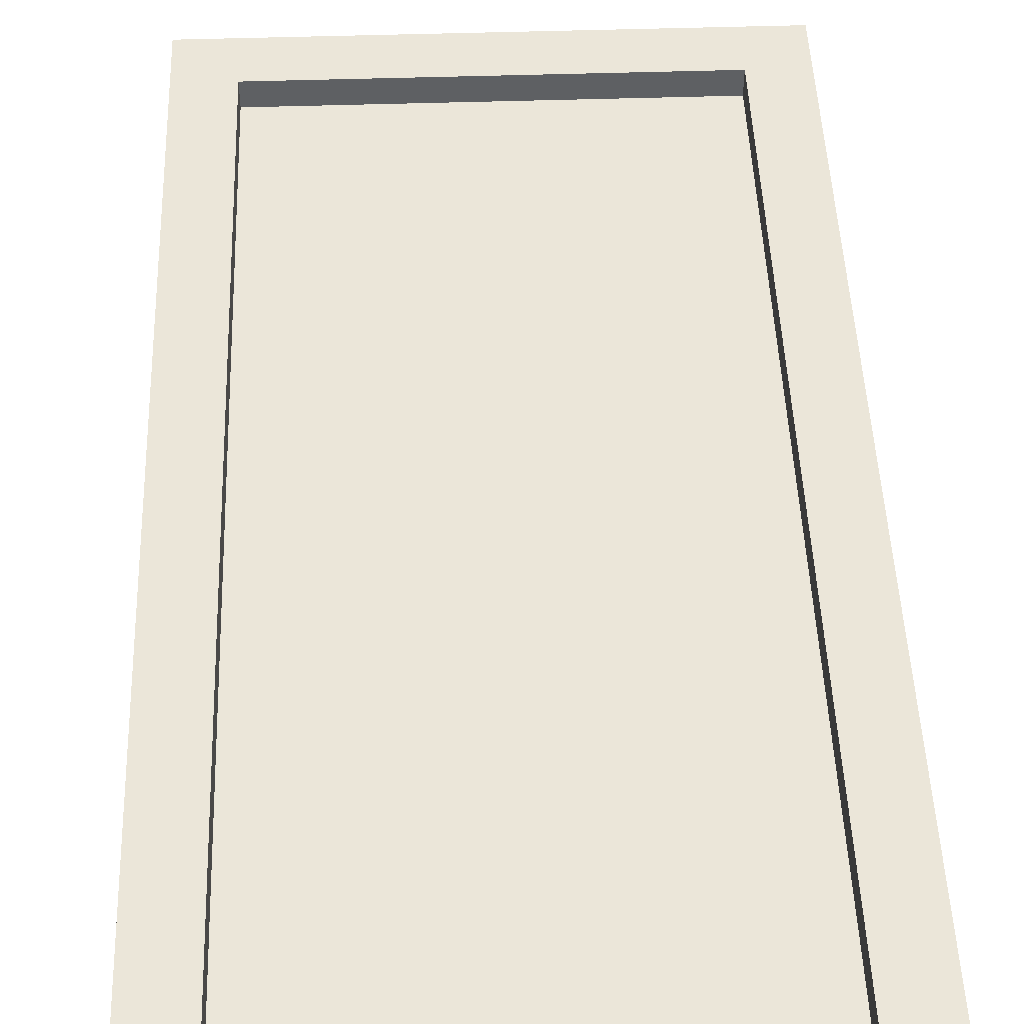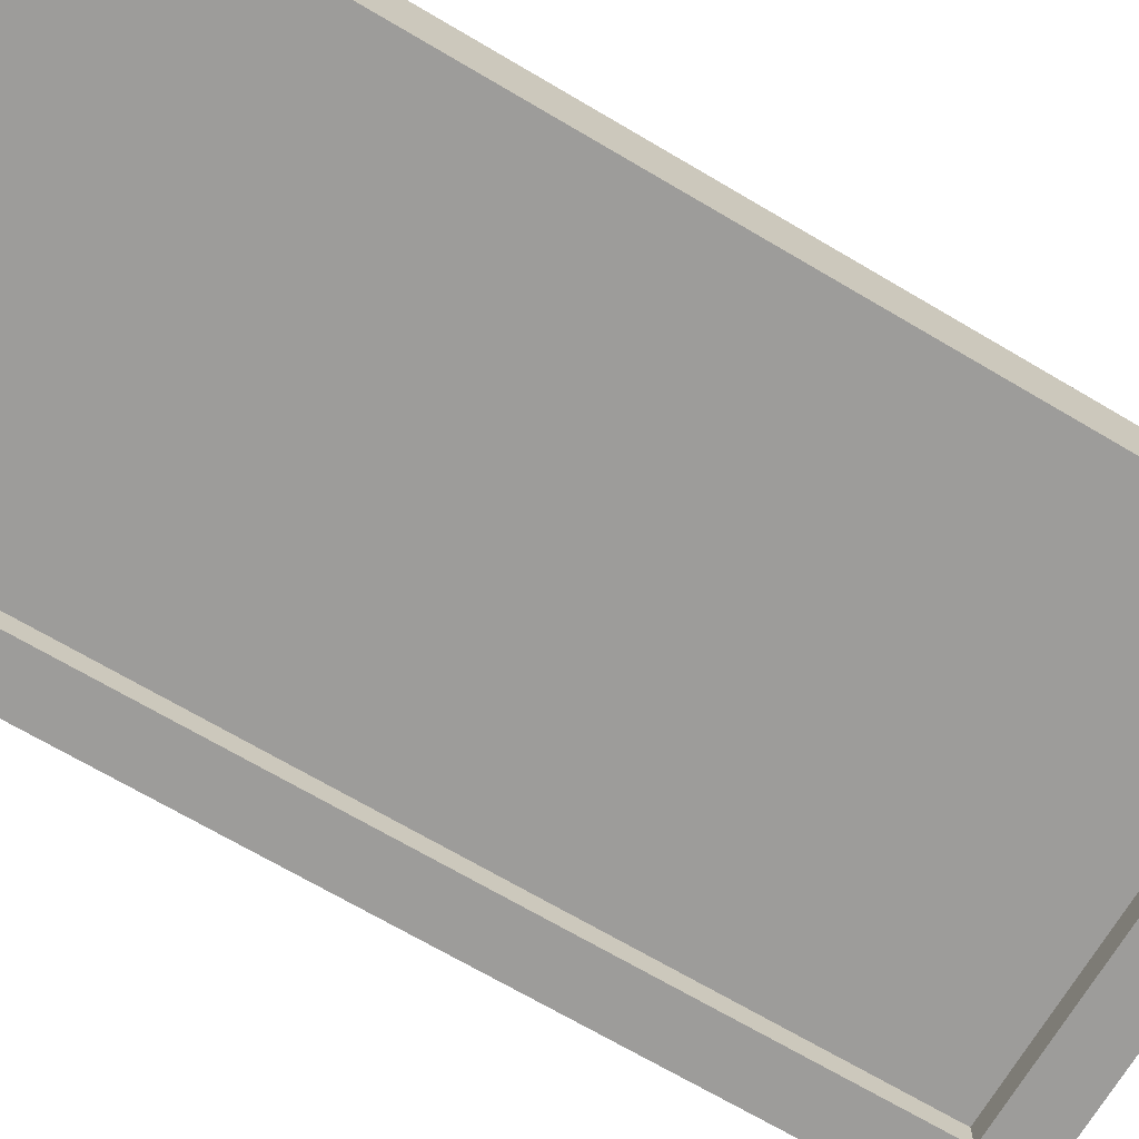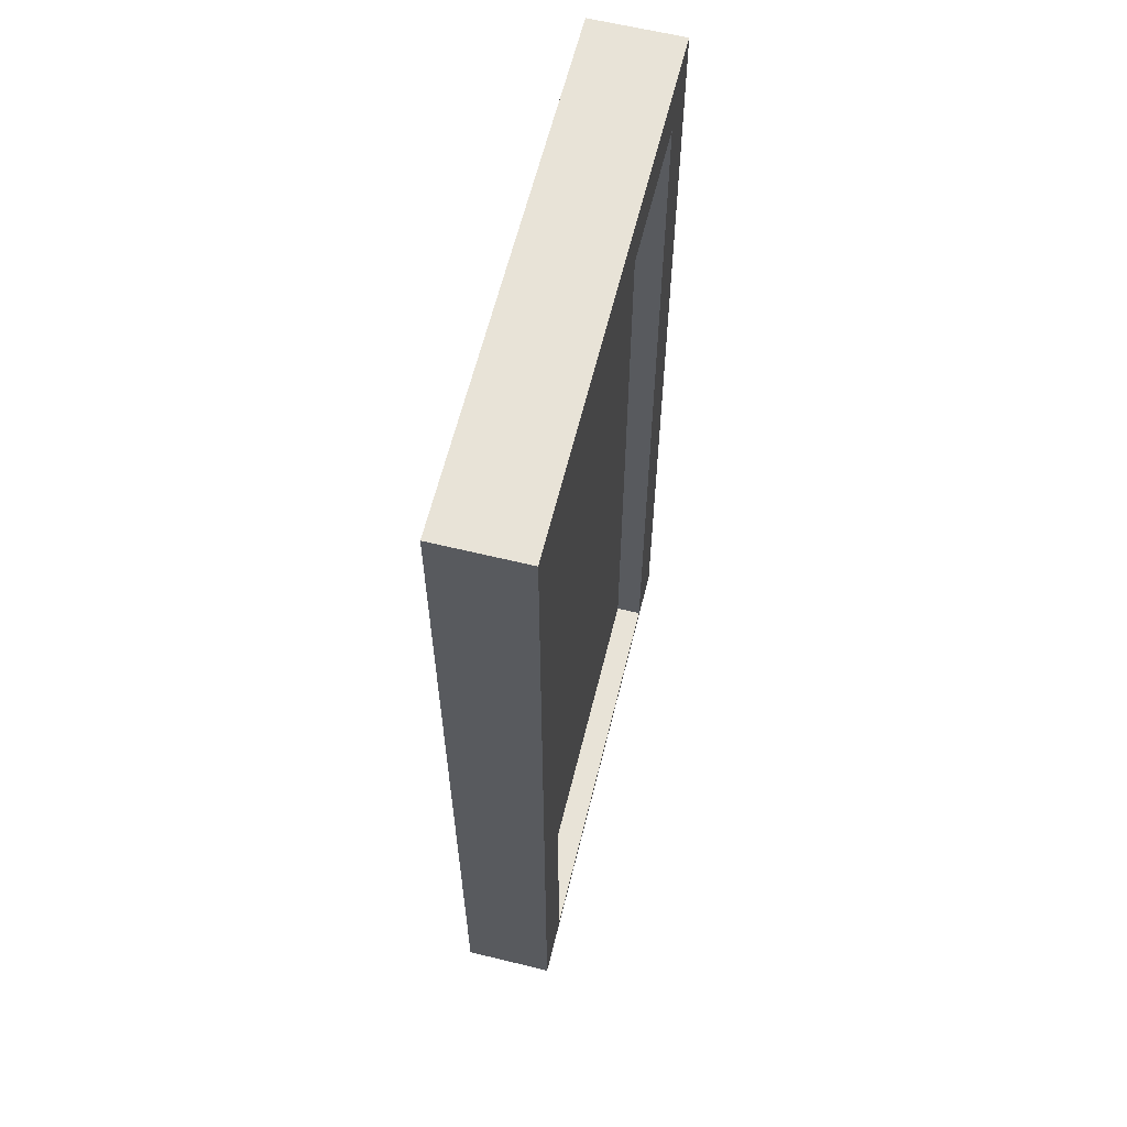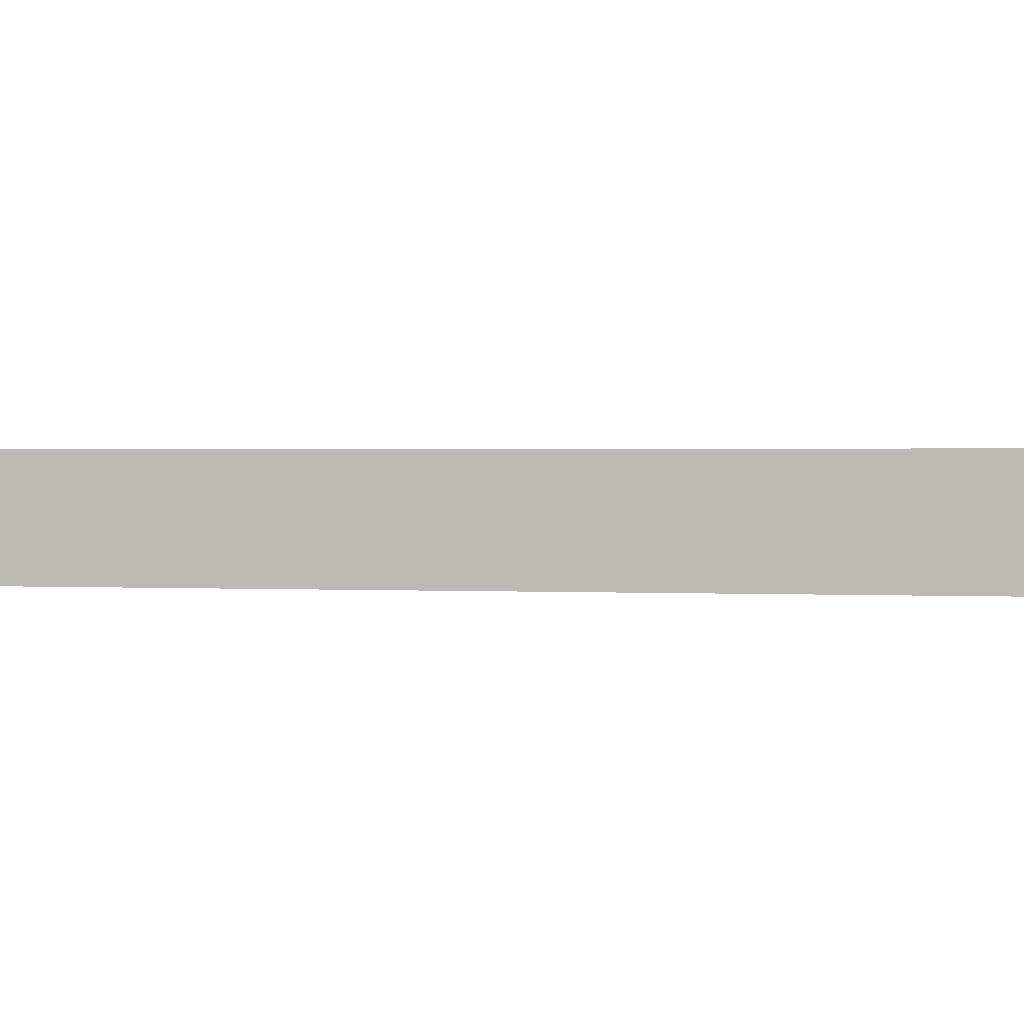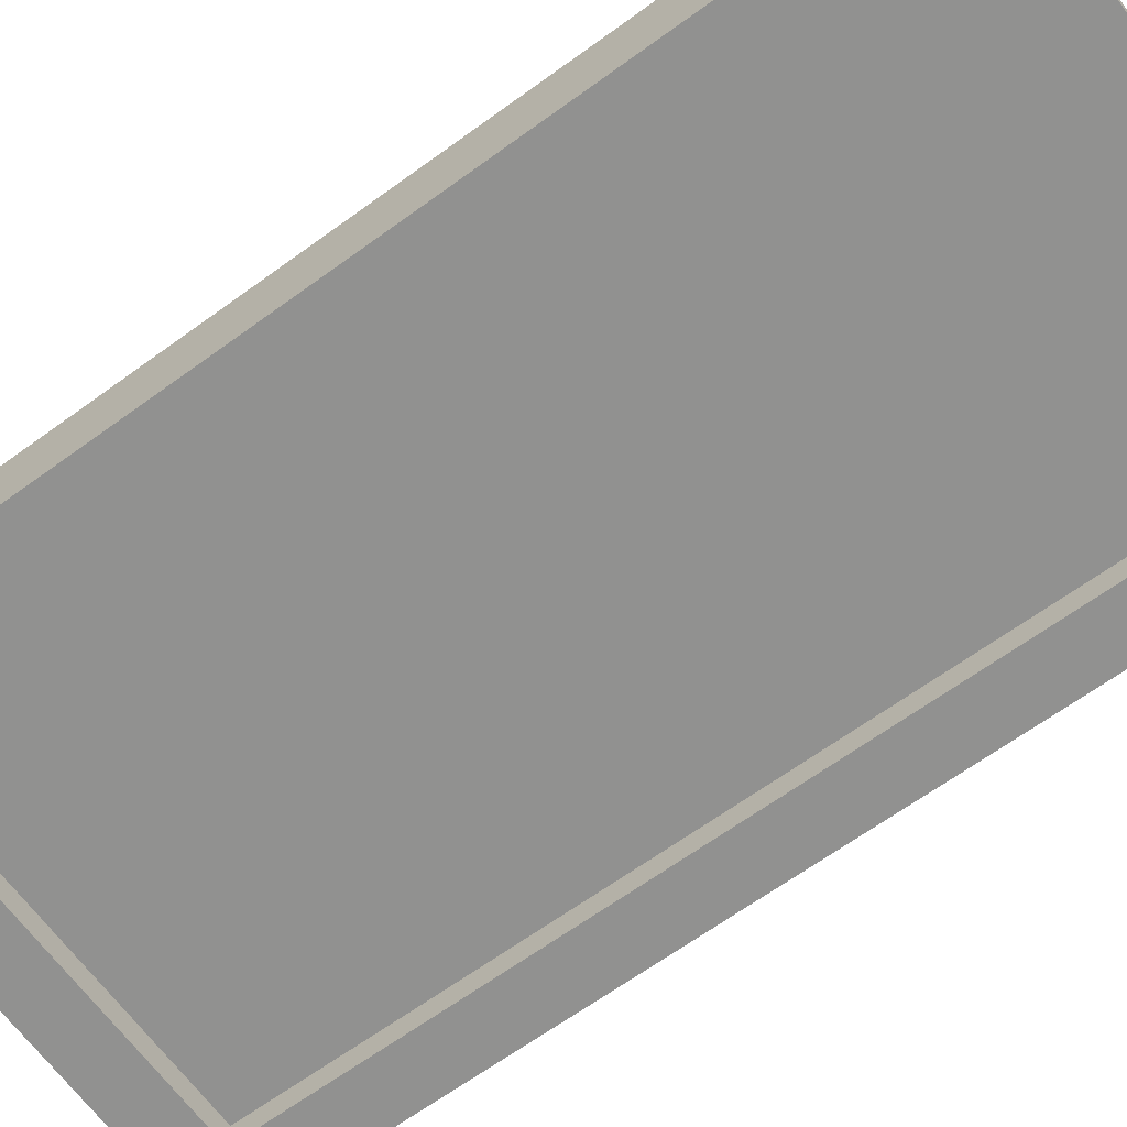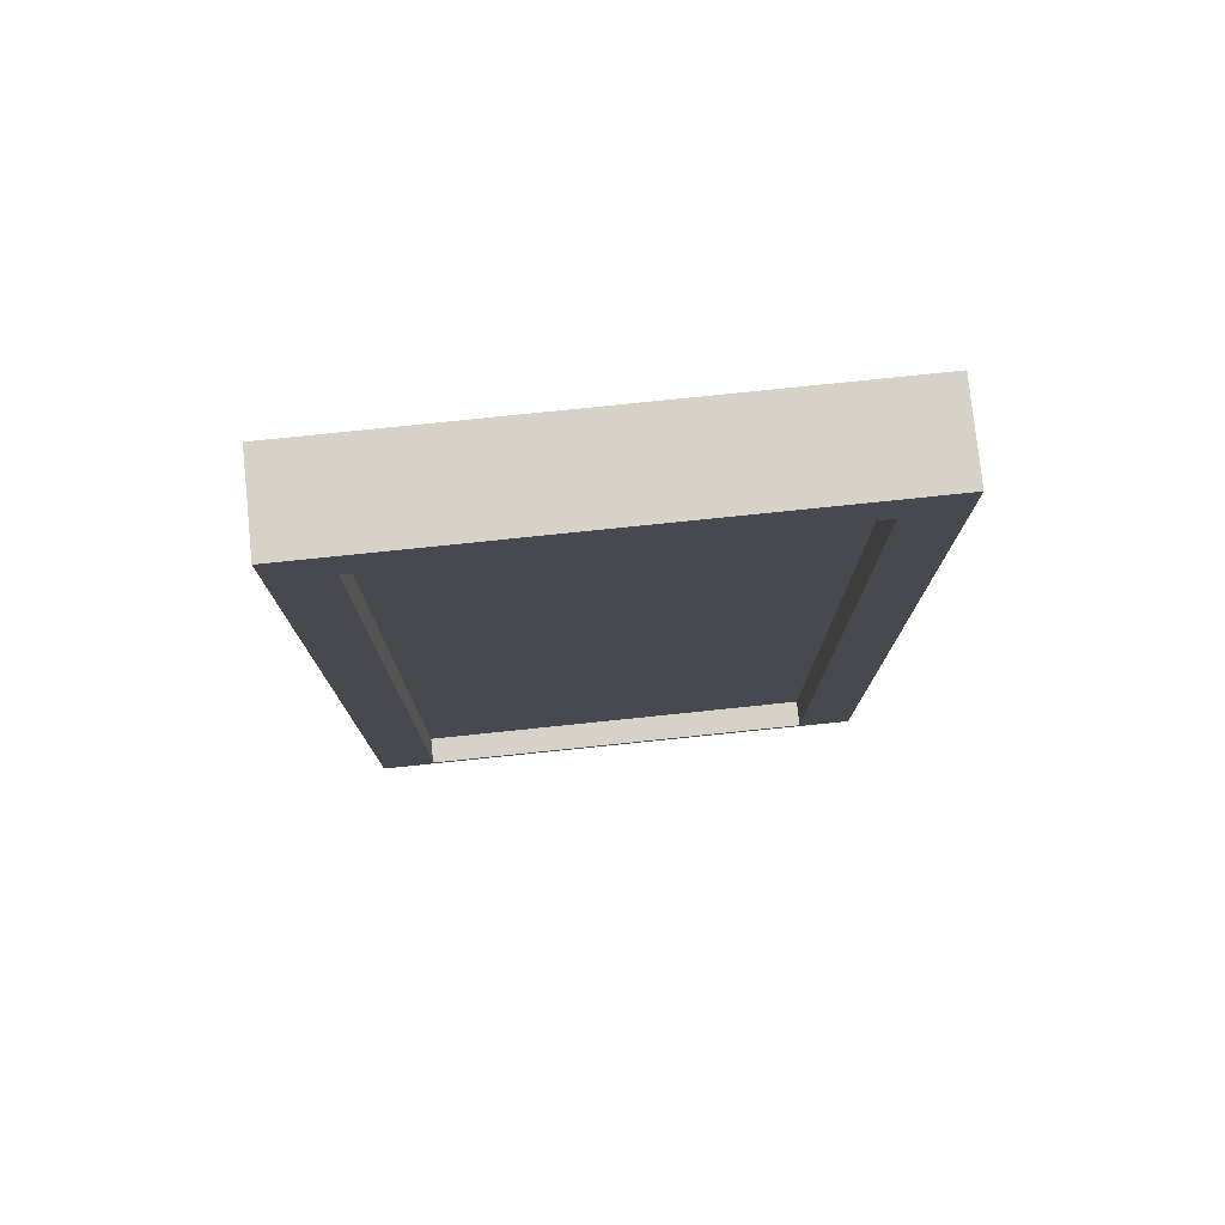
<metadata>
{"format":"obj","ext":"obj","renderer":"f3d","projection":"perspective","resolution":1024,"background":"white","views":[{"elev":47.3,"azim":-2.1,"up":"+Z"},{"elev":-70.0,"azim":59.5,"up":"+Z"},{"elev":62.2,"azim":103.9,"up":"+Y"},{"elev":1.1,"azim":102.5,"up":"+Z"},{"elev":-66.0,"azim":-53.9,"up":"+Z"},{"elev":77.9,"azim":-5.9,"up":"+Y"}]}
</metadata>
<code>
o door
v -1.581 -1.401 18.43
v -1.581 5.749 18.43
v -1.581 -1.401 17.73
v -1.581 5.749 17.73
v 1.581 -1.401 18.43
v 1.581 5.749 18.43
v 1.581 -1.401 17.73
v 1.581 5.749 17.73
v -2.007 -1.454 18.43
v -2.007 6.181 18.43
v -2.007 6.181 17.73
v -2.007 -1.454 17.73
v 2.007 -1.454 17.73
v 2.007 6.181 17.73
v 2.007 6.181 18.43
v 2.007 -1.454 18.43
v -1.581 -1.401 18.22
v -1.581 5.749 18.22
v -1.581 5.749 17.94
v -1.581 -1.401 17.94
v 1.581 -1.401 17.94
v 1.581 5.749 17.94
v 1.581 5.749 18.22
v 1.581 -1.401 18.22
f 9 10 11 12
f 8 7 21 22
f 13 14 15 16
f 1 5 24 17
f 12 13 16 9
f 14 11 10 15
f 1 2 10 9
f 4 3 12 11
f 3 7 13 12
f 8 4 11 14
f 7 8 14 13
f 6 5 16 15
f 5 1 9 16
f 2 6 15 10
f 20 19 22 21
f 24 23 18 17
f 7 3 20 21
f 2 1 17 18
f 6 2 18 23
f 5 6 23 24
f 4 8 22 19
f 3 4 19 20

</code>
